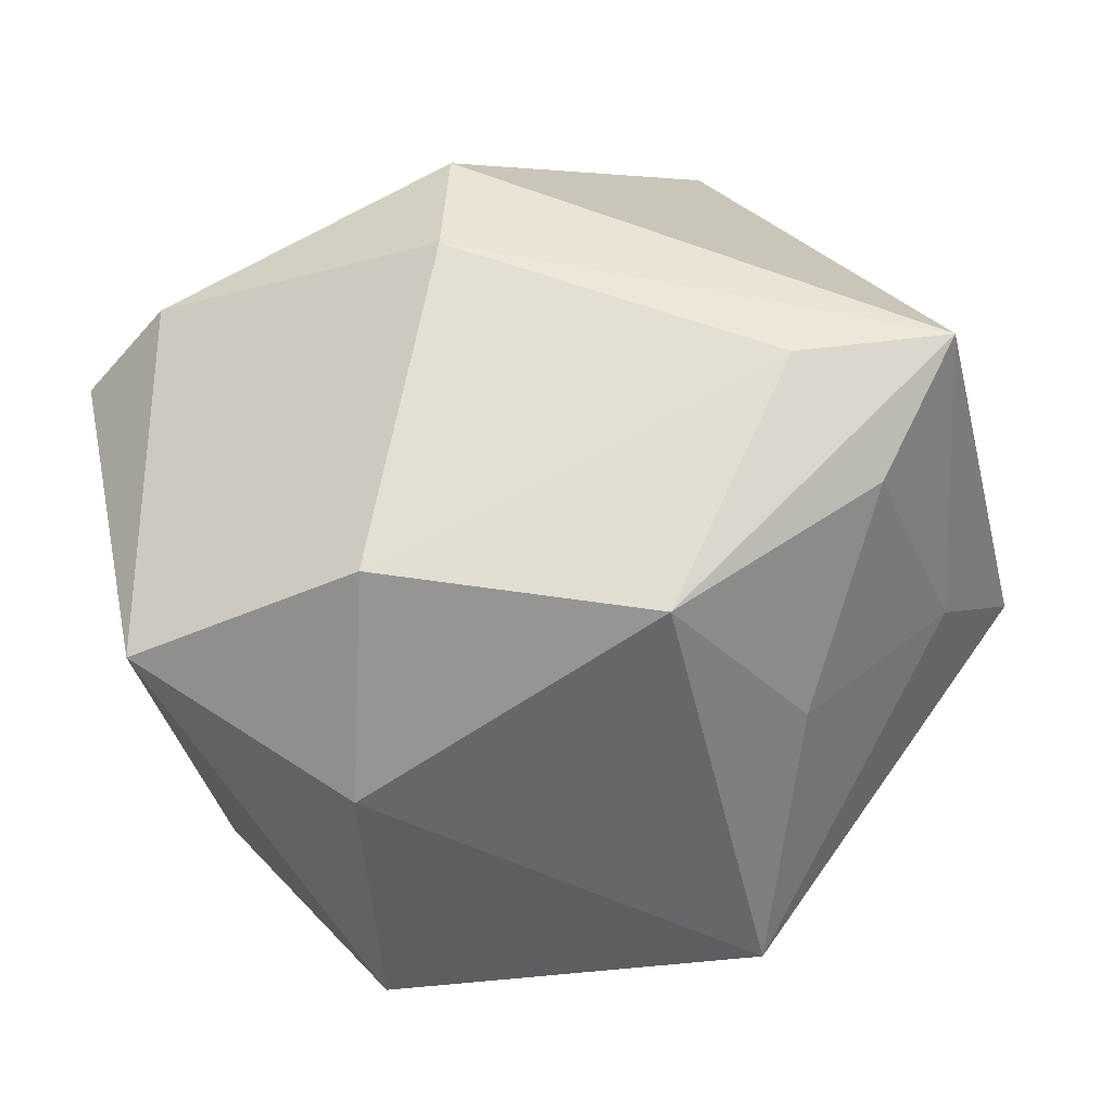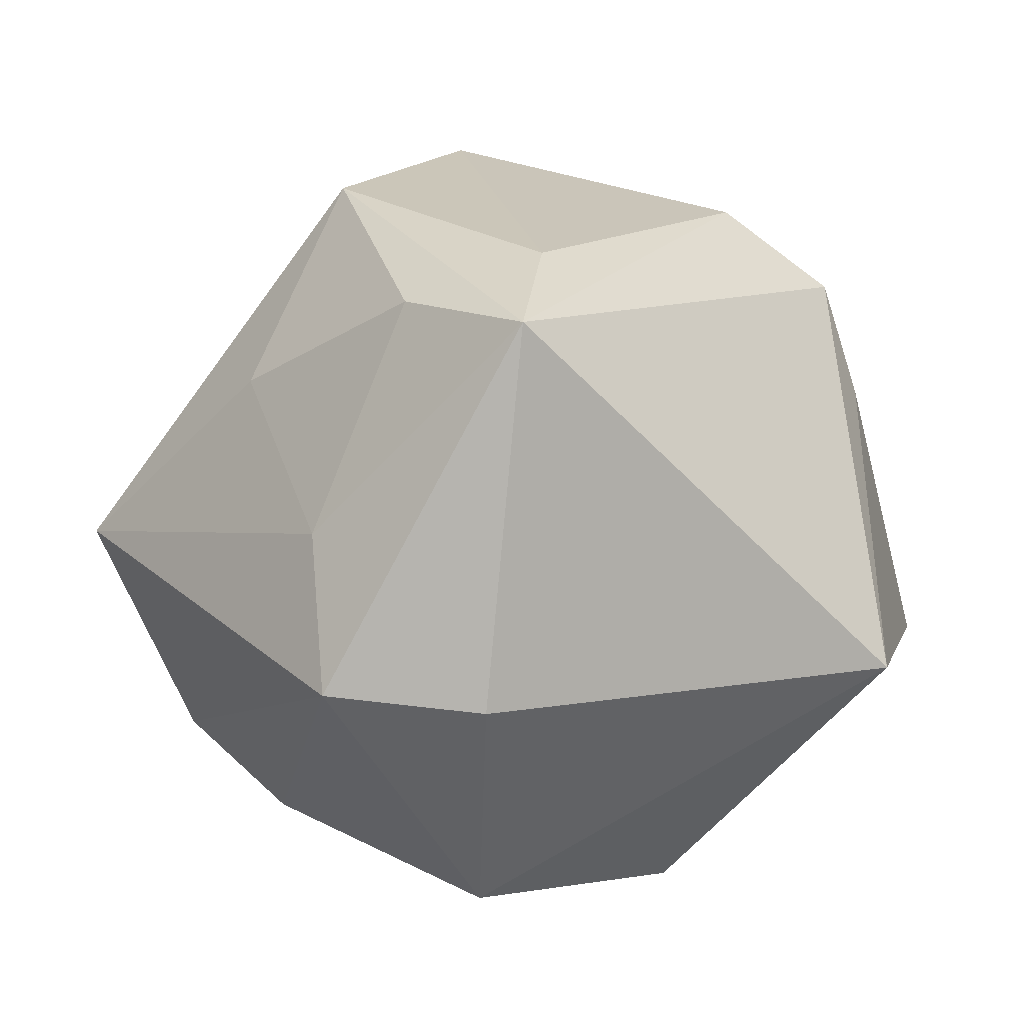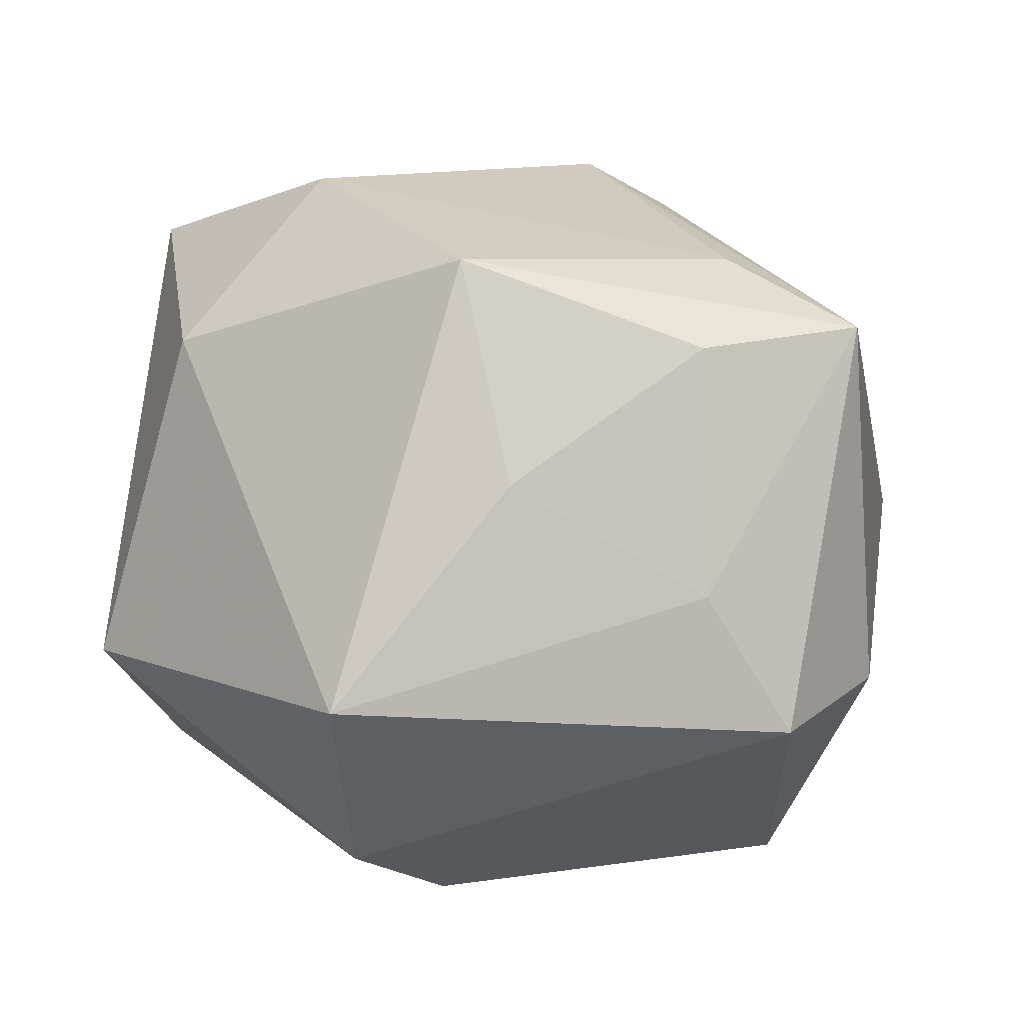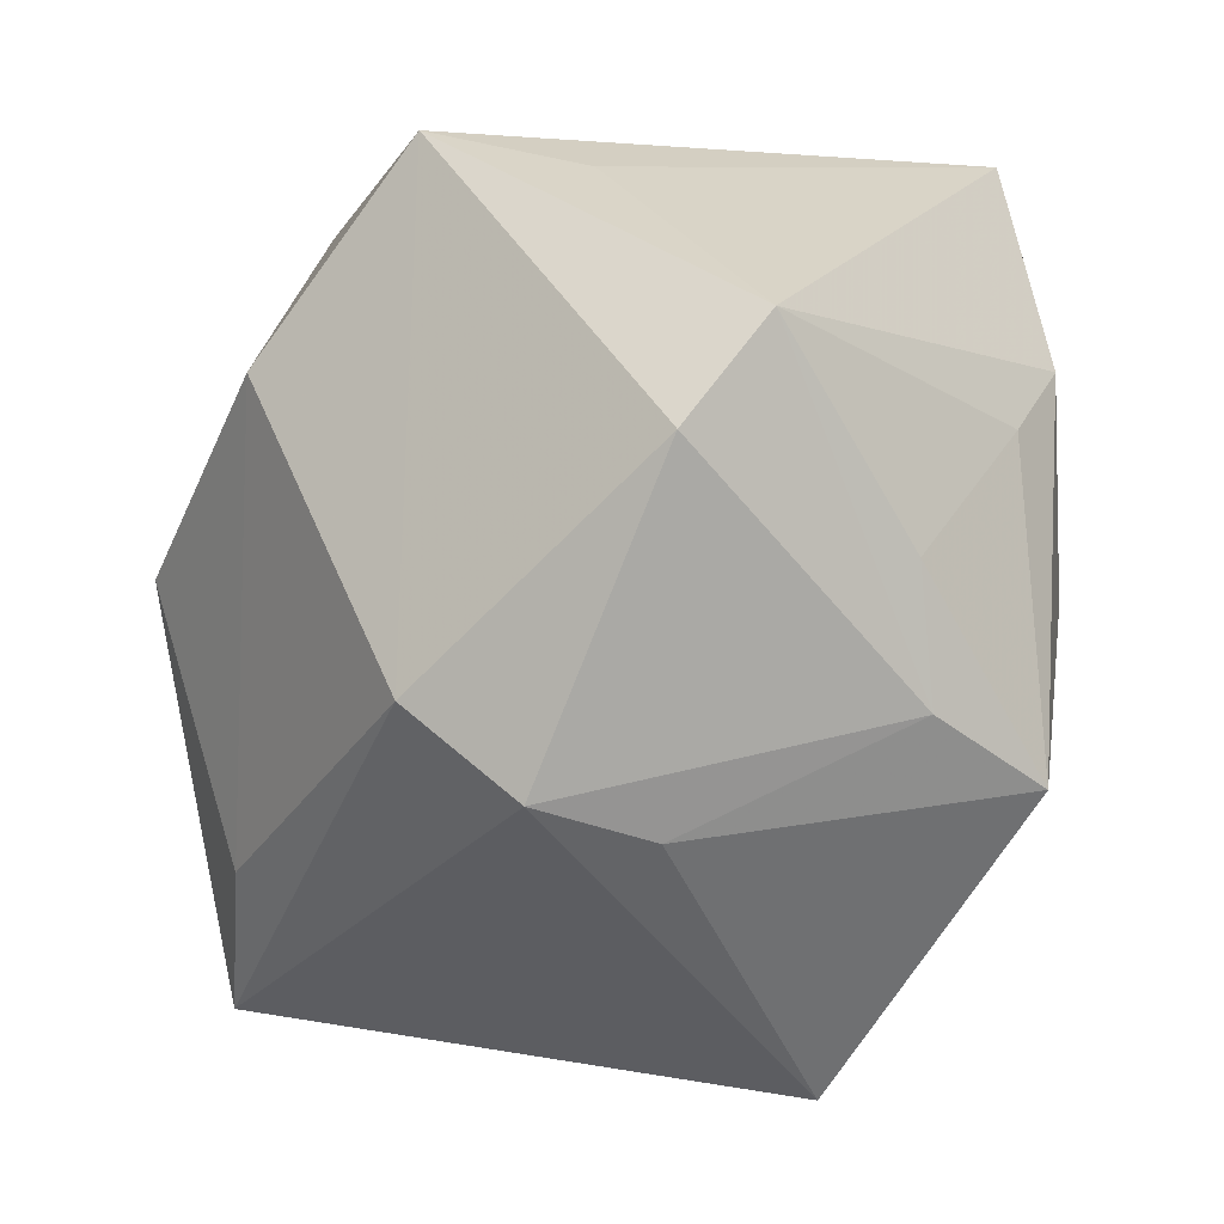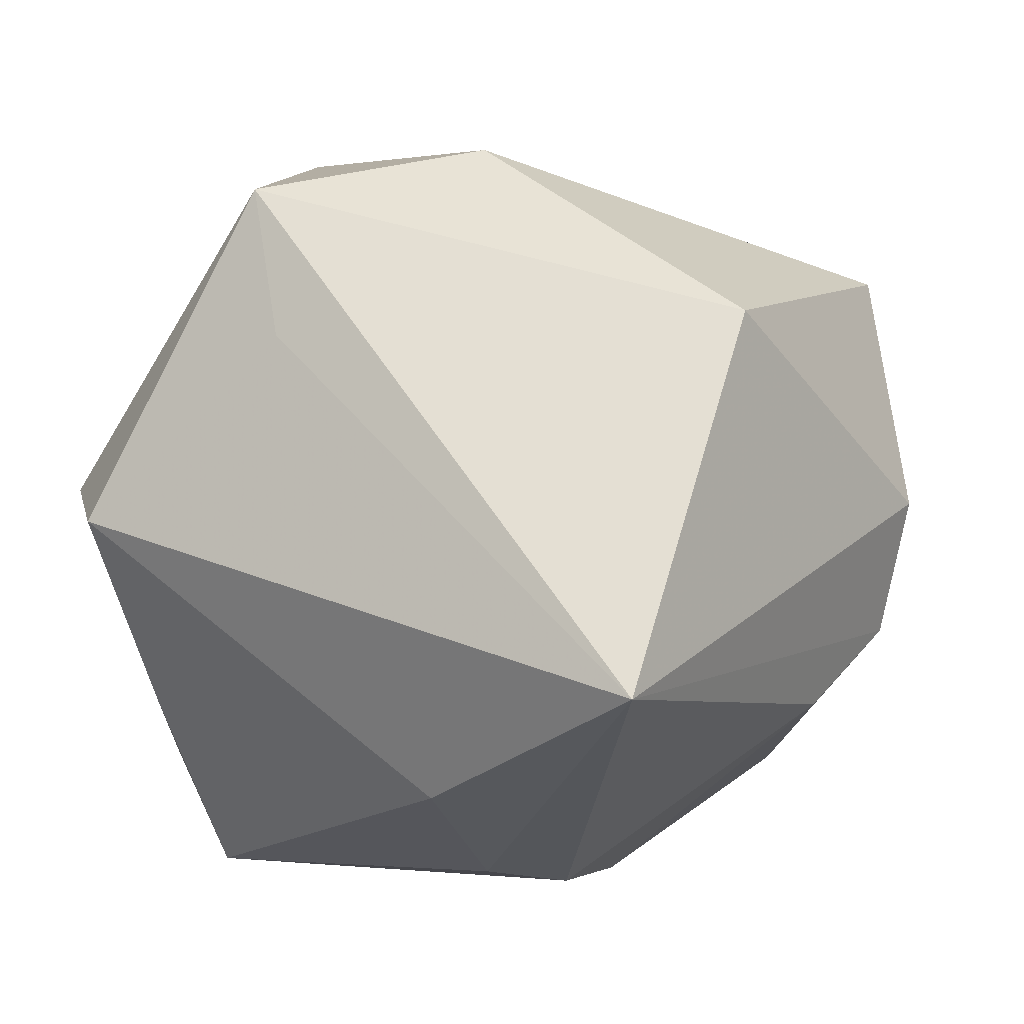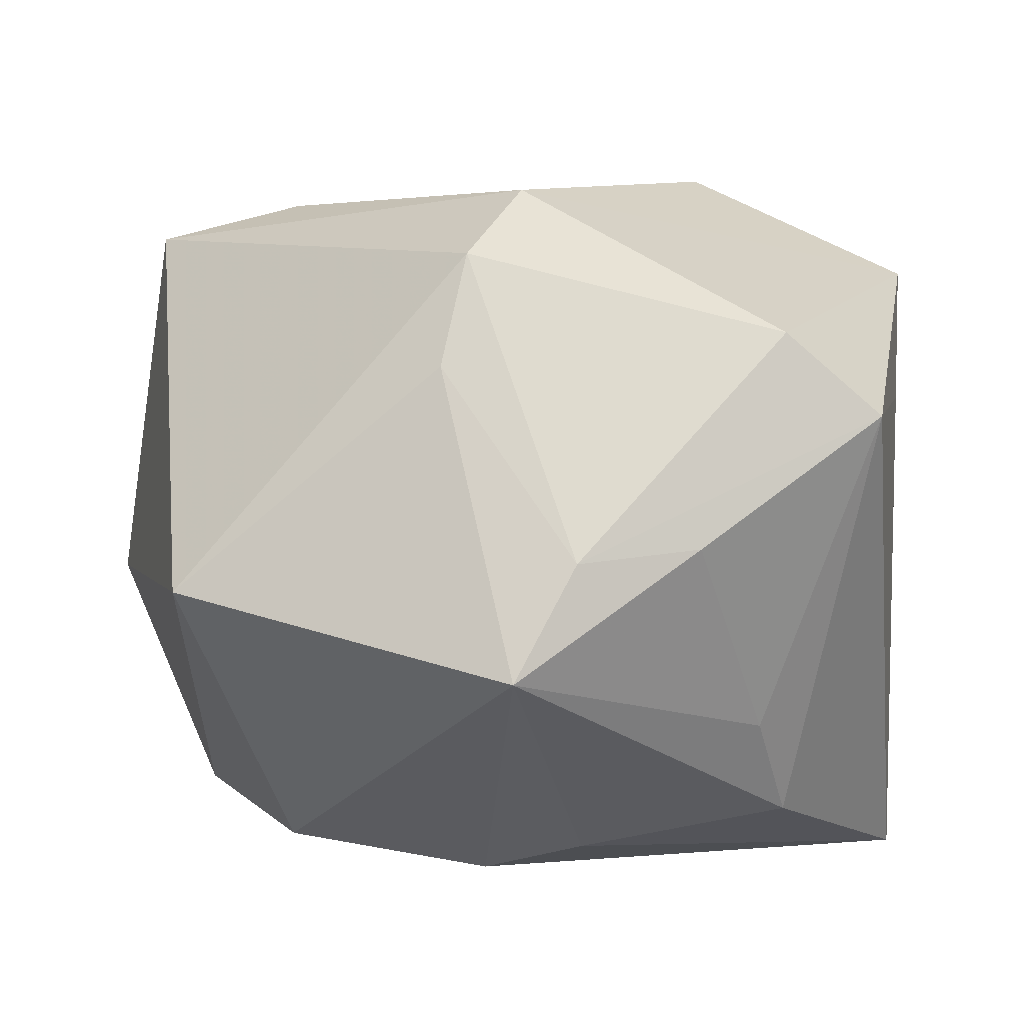
<metadata>
{"format":"obj","ext":"obj","renderer":"f3d","projection":"perspective","resolution":1024,"background":"white","views":[{"elev":74.5,"azim":-132.4,"up":"+Z"},{"elev":17.4,"azim":-24.7,"up":"+Z"},{"elev":27.5,"azim":-83.4,"up":"+Z"},{"elev":1.4,"azim":60.1,"up":"+Y"},{"elev":66.1,"azim":151.1,"up":"+Y"},{"elev":0.5,"azim":72.5,"up":"+Z"}]}
</metadata>
<code>
v -0.01571 -0.01567 0.02192
v 0.004872 0.0282 -0.02492
v -0.02316 -0.0168 0.006805
v 0.02034 -0.01083 0.01871
v 0.02751 0.009594 0.01329
v 0.001137 0.01349 0.02677
v 0.0147 -0.02998 -0.004317
v -0.01314 -0.02186 -0.02009
v 0.02956 -0.01045 -0.009985
v -0.02453 0.00785 -0.01575
v 0.008718 0.02721 0.01928
v -0.005977 -0.01664 0.0246
v -0.01104 0.00561 -0.02492
v -0.03153 0.007843 0.0009524
v -0.01553 -0.02843 -0.003293
v 0.0149 -0.005187 0.02385
v -0.007709 0.02251 0.01711
v -0.02266 -0.003274 0.01425
v -0.01174 -0.02597 0.02228
v 0.02155 0.01022 -0.01392
v 0.003099 -0.01903 -0.02265
v 0.01216 0.02536 0.009618
v -0.01361 0.001154 0.02676
v -0.01926 0.002226 -0.02155
v 0.02195 -0.01314 0.01092
v 0.008719 -0.005997 -0.02492
v -0.02493 -0.0229 -0.002447
v 0.02924 -0.005971 -0.002224
v -0.01515 0.0282 -0.005093
v 0.01416 -0.0004437 -0.02291
v 0.0169 0.01403 -0.0204
v 0.02926 0.002725 -0.001316
v 0.02841 0.01629 0.007654
f 12 19 16
f 16 19 4
f 4 19 7
f 31 2 33
f 7 19 15
f 15 8 7
f 10 2 24
f 11 2 29
f 2 10 29
f 29 10 14
f 19 12 23
f 7 9 25
f 25 4 7
f 20 9 31
f 31 33 20
f 22 2 11
f 11 33 22
f 22 33 2
f 16 4 5
f 5 11 16
f 5 33 11
f 8 15 27
f 14 10 27
f 27 3 14
f 24 8 27
f 27 10 24
f 27 15 19
f 19 3 27
f 31 9 30
f 9 26 30
f 30 2 31
f 30 26 2
f 24 2 13
f 2 26 13
f 13 8 24
f 21 9 7
f 21 26 9
f 7 8 21
f 8 13 21
f 21 13 26
f 19 23 1
f 1 3 19
f 17 29 14
f 14 23 17
f 11 29 17
f 16 11 6
f 6 12 16
f 6 23 12
f 11 17 6
f 6 17 23
f 33 5 28
f 28 5 4
f 28 25 9
f 4 25 28
f 18 23 14
f 18 1 23
f 14 3 18
f 3 1 18
f 32 28 9
f 33 28 32
f 9 20 32
f 32 20 33

</code>
